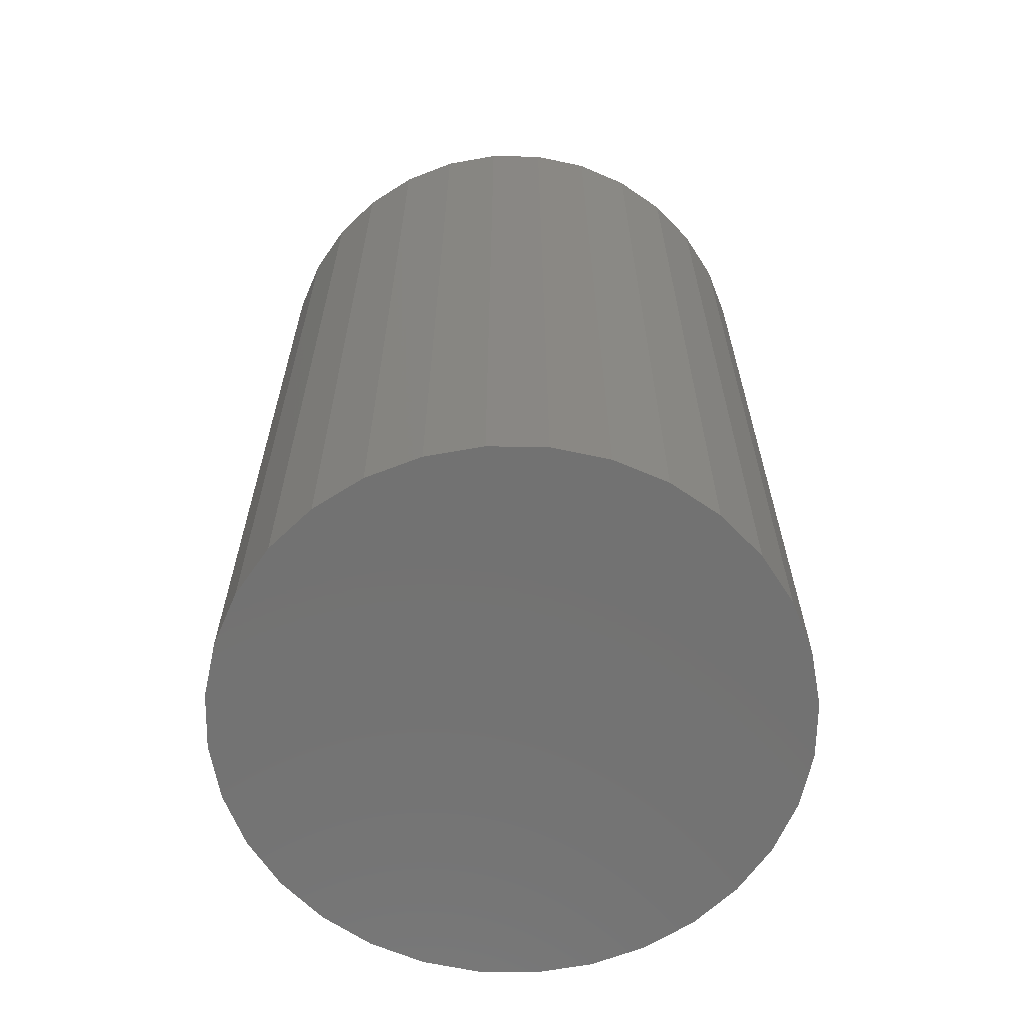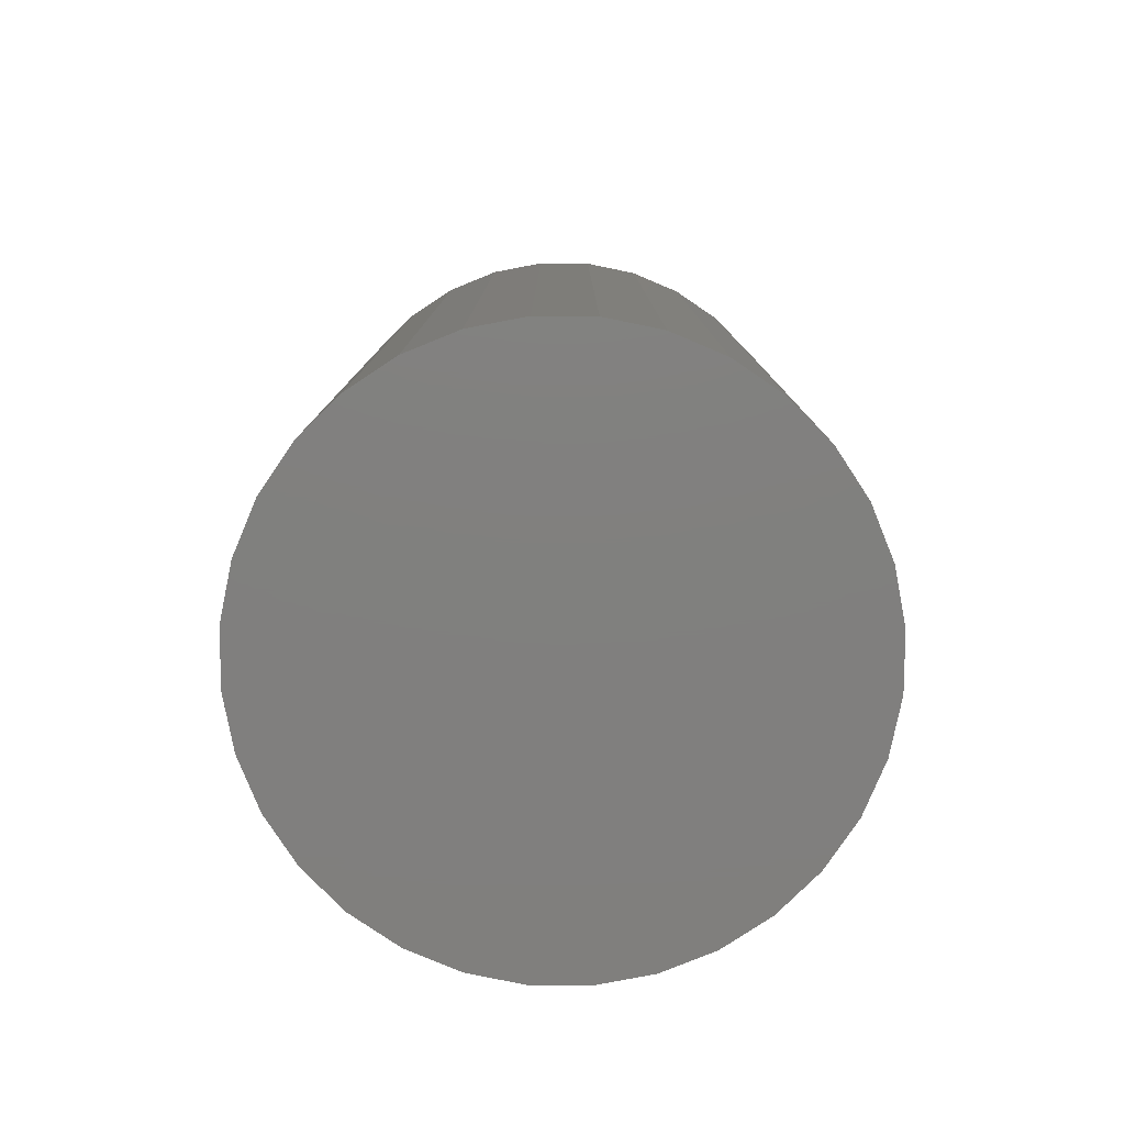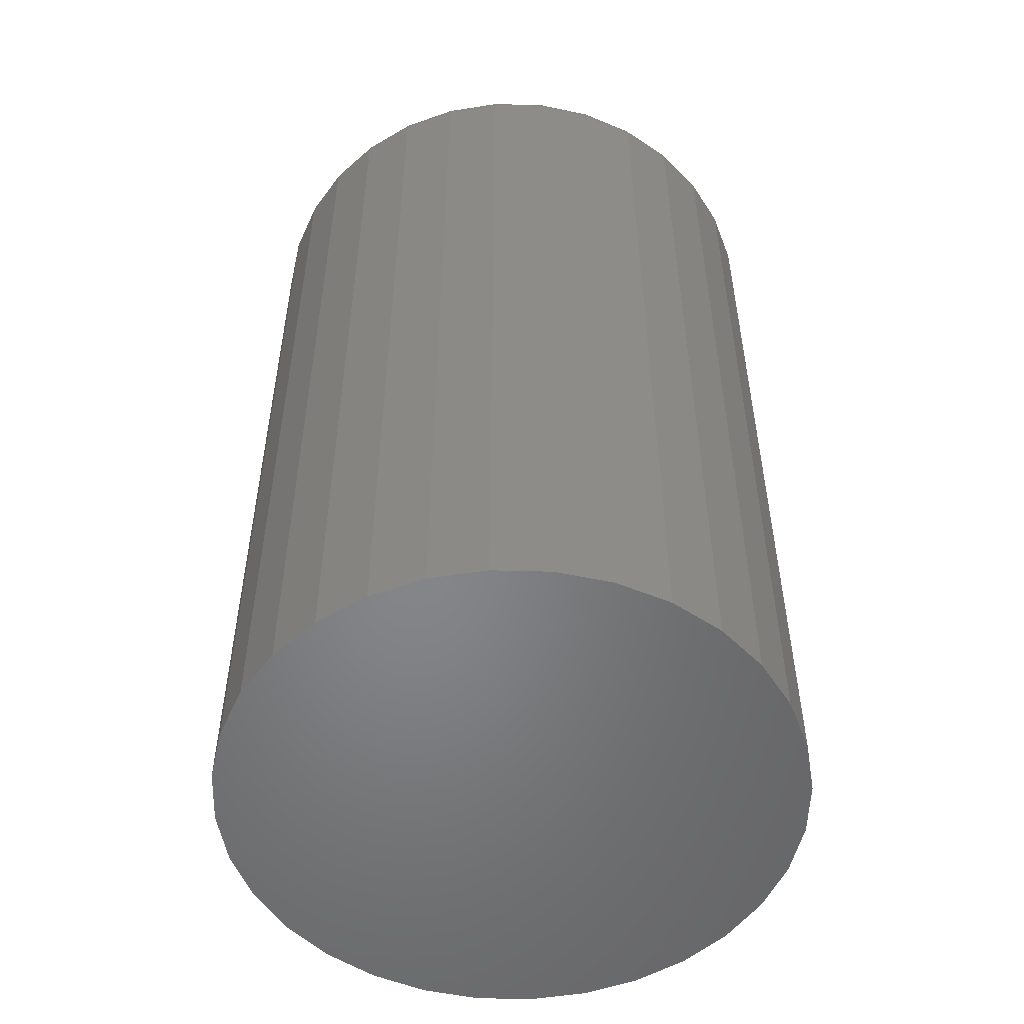
<metadata>
{"format":"stl","ext":"stl","renderer":"f3d","projection":"perspective","resolution":1024,"background":"white","views":[{"elev":-64.3,"azim":-141.6,"up":"+Z"},{"elev":-79.9,"azim":-174.8,"up":"+Z"},{"elev":-52.8,"azim":-18.5,"up":"+Z"}]}
</metadata>
<code>
# stl→obj: 320 verts, 636 faces
v -0.0352 0.2133 0.75
v 0.04967 0.2133 0.75
v 0.007237 0.2175 0.75
v -0.076 0.201 0.75
v 0.09048 0.201 0.75
v 0.09048 -0.201 0.75
v -0.0352 -0.2133 0.75
v 0.04967 -0.2133 0.75
v 0.007237 -0.2175 0.75
v 0.1281 0.1809 0.75
v -0.1136 0.1809 0.75
v 0.161 0.1538 0.75
v -0.1466 0.1538 0.75
v 0.1881 0.1208 0.75
v -0.1736 0.1208 0.75
v 0.2082 0.08324 0.75
v -0.1937 0.08324 0.75
v 0.2206 0.04244 0.75
v -0.2061 0.04244 0.75
v 0.2248 -4.281e-17 0.75
v -0.2103 3.711e-17 0.75
v 0.2206 -0.04244 0.75
v -0.2061 -0.04244 0.75
v 0.2082 -0.08324 0.75
v -0.1937 -0.08324 0.75
v 0.1881 -0.1208 0.75
v -0.1736 -0.1208 0.75
v 0.161 -0.1538 0.75
v -0.1466 -0.1538 0.75
v 0.1281 -0.1809 0.75
v -0.1136 -0.1809 0.75
v -0.076 -0.201 0.75
v 0.2404 0 0
v 0.2404 -2.642e-16 0.7344
v 0.2359 -0.04548 0
v 0.2359 -0.04548 0.7344
v 0.2226 -0.08922 0
v 0.2226 -0.08922 0.7344
v 0.2011 -0.1295 0
v 0.2011 -0.1295 0.7344
v 0.1721 -0.1649 0
v 0.1721 -0.1649 0.7344
v 0.1368 -0.1938 0
v 0.1368 -0.1938 0.7344
v 0.09646 -0.2154 0
v 0.09646 -0.2154 0.7344
v 0.05272 -0.2287 0
v 0.05272 -0.2287 0.7344
v 0.007237 -0.2331 0
v 0.007237 -0.2331 0.7344
v -0.03825 -0.2287 0
v -0.03825 -0.2287 0.7344
v -0.08198 -0.2154 0
v -0.08198 -0.2154 0.7344
v -0.1223 -0.1938 0
v -0.1223 -0.1938 0.7344
v -0.1576 -0.1649 0
v -0.1576 -0.1649 0.7344
v -0.1866 -0.1295 0
v -0.1866 -0.1295 0.7344
v -0.2082 -0.08922 0
v -0.2082 -0.08922 0.7344
v -0.2214 -0.04548 0
v -0.2214 -0.04548 0.7344
v -0.2259 2.855e-17 0
v -0.2259 1.321e-16 0.7344
v -0.2214 0.04548 0
v -0.2214 0.04548 0.7344
v -0.2082 0.08922 0
v -0.2082 0.08922 0.7344
v -0.1866 0.1295 0
v -0.1866 0.1295 0.7344
v -0.1576 0.1649 0
v -0.1576 0.1649 0.7344
v -0.1223 0.1938 0
v -0.1223 0.1938 0.7344
v -0.08198 0.2154 0
v -0.08198 0.2154 0.7344
v -0.03825 0.2287 0
v -0.03825 0.2287 0.7344
v 0.007237 0.2331 0
v 0.007237 0.2331 0.7344
v 0.05272 0.2287 0
v 0.05272 0.2287 0.7344
v 0.09646 0.2154 0
v 0.09646 0.2154 0.7344
v 0.1368 0.1938 0
v 0.1368 0.1938 0.7344
v 0.1721 0.1649 0
v 0.1721 0.1649 0.7344
v 0.2011 0.1295 0
v 0.2011 0.1295 0.7344
v 0.2226 0.08922 0
v 0.2226 0.08922 0.7344
v 0.2359 0.04548 0
v 0.2359 0.04548 0.7344
v 0.2278 1.388e-17 0.7497
v 0.2236 -0.04303 0.7497
v 0.2307 1.388e-17 0.7488
v 0.2264 -0.0436 0.7488
v 0.2334 0 0.7474
v 0.2291 -0.04413 0.7474
v 0.2358 1.388e-17 0.7454
v 0.2314 -0.04459 0.7454
v 0.2377 1.388e-17 0.7431
v 0.2333 -0.04497 0.7431
v 0.2392 1.388e-17 0.7404
v 0.2347 -0.04525 0.7404
v 0.2401 0 0.7374
v 0.2356 -0.04543 0.7374
v -0.2091 -0.04303 0.7497
v -0.2133 2.22e-16 0.7497
v -0.212 -0.0436 0.7488
v -0.2163 2.359e-16 0.7488
v -0.2146 -0.04413 0.7474
v -0.219 2.359e-16 0.7474
v -0.2169 -0.04459 0.7454
v -0.2213 2.22e-16 0.7454
v -0.2188 -0.04497 0.7431
v -0.2233 2.22e-16 0.7431
v -0.2203 -0.04525 0.7404
v -0.2247 2.359e-16 0.7404
v -0.2211 -0.04543 0.7374
v -0.2256 2.359e-16 0.7374
v -0.1965 -0.08441 0.7497
v -0.1992 -0.08553 0.7488
v -0.2017 -0.08656 0.7474
v -0.2039 -0.08747 0.7454
v -0.2057 -0.08821 0.7431
v -0.2071 -0.08876 0.7404
v -0.2079 -0.0891 0.7374
v -0.1762 -0.1225 0.7497
v -0.1786 -0.1242 0.7488
v -0.1808 -0.1257 0.7474
v -0.1828 -0.127 0.7454
v -0.1844 -0.1281 0.7431
v -0.1856 -0.1289 0.7404
v -0.1864 -0.1294 0.7374
v -0.1487 -0.156 0.7497
v -0.1508 -0.158 0.7488
v -0.1527 -0.1599 0.7474
v -0.1544 -0.1616 0.7454
v -0.1558 -0.163 0.7431
v -0.1568 -0.164 0.7404
v -0.1574 -0.1646 0.7374
v -0.1153 -0.1834 0.7497
v -0.1169 -0.1858 0.7488
v -0.1184 -0.1881 0.7474
v -0.1197 -0.19 0.7454
v -0.1208 -0.1917 0.7431
v -0.1216 -0.1929 0.7404
v -0.1221 -0.1936 0.7374
v -0.07717 -0.2038 0.7497
v -0.07829 -0.2065 0.7488
v -0.07933 -0.209 0.7474
v -0.08023 -0.2112 0.7454
v -0.08097 -0.213 0.7431
v -0.08153 -0.2143 0.7404
v -0.08187 -0.2151 0.7374
v -0.03579 -0.2163 0.7497
v -0.03637 -0.2192 0.7488
v -0.03689 -0.2219 0.7474
v -0.03735 -0.2242 0.7454
v -0.03773 -0.2261 0.7431
v -0.03801 -0.2275 0.7404
v -0.03819 -0.2284 0.7374
v 0.007237 -0.2206 0.7497
v 0.007237 -0.2235 0.7488
v 0.007237 -0.2262 0.7474
v 0.007237 -0.2286 0.7454
v 0.007237 -0.2305 0.7431
v 0.007237 -0.232 0.7404
v 0.007237 -0.2328 0.7374
v 0.05027 -0.2163 0.7497
v 0.05084 -0.2192 0.7488
v 0.05137 -0.2219 0.7474
v 0.05183 -0.2242 0.7454
v 0.05221 -0.2261 0.7431
v 0.05249 -0.2275 0.7404
v 0.05266 -0.2284 0.7374
v 0.09164 -0.2038 0.7497
v 0.09277 -0.2065 0.7488
v 0.0938 -0.209 0.7474
v 0.0947 -0.2112 0.7454
v 0.09545 -0.213 0.7431
v 0.096 -0.2143 0.7404
v 0.09634 -0.2151 0.7374
v 0.1298 -0.1834 0.7497
v 0.1314 -0.1858 0.7488
v 0.1329 -0.1881 0.7474
v 0.1342 -0.19 0.7454
v 0.1353 -0.1917 0.7431
v 0.1361 -0.1929 0.7404
v 0.1366 -0.1936 0.7374
v 0.1632 -0.156 0.7497
v 0.1653 -0.158 0.7488
v 0.1672 -0.1599 0.7474
v 0.1689 -0.1616 0.7454
v 0.1702 -0.163 0.7431
v 0.1713 -0.164 0.7404
v 0.1719 -0.1646 0.7374
v 0.1906 -0.1225 0.7497
v 0.1931 -0.1242 0.7488
v 0.1953 -0.1257 0.7474
v 0.1973 -0.127 0.7454
v 0.1989 -0.1281 0.7431
v 0.2001 -0.1289 0.7404
v 0.2008 -0.1294 0.7374
v 0.211 -0.08441 0.7497
v 0.2137 -0.08553 0.7488
v 0.2162 -0.08656 0.7474
v 0.2184 -0.08747 0.7454
v 0.2202 -0.08821 0.7431
v 0.2215 -0.08876 0.7404
v 0.2224 -0.0891 0.7374
v -0.2091 0.04303 0.7497
v -0.212 0.0436 0.7488
v -0.2146 0.04413 0.7474
v -0.2169 0.04459 0.7454
v -0.2188 0.04497 0.7431
v -0.2203 0.04525 0.7404
v -0.2211 0.04543 0.7374
v 0.2236 0.04303 0.7497
v 0.2264 0.0436 0.7488
v 0.2291 0.04413 0.7474
v 0.2314 0.04459 0.7454
v 0.2333 0.04497 0.7431
v 0.2347 0.04525 0.7404
v 0.2356 0.04543 0.7374
v 0.211 0.08441 0.7497
v 0.2137 0.08553 0.7488
v 0.2162 0.08656 0.7474
v 0.2184 0.08747 0.7454
v 0.2202 0.08821 0.7431
v 0.2215 0.08876 0.7404
v 0.2224 0.0891 0.7374
v 0.1906 0.1225 0.7497
v 0.1931 0.1242 0.7488
v 0.1953 0.1257 0.7474
v 0.1973 0.127 0.7454
v 0.1989 0.1281 0.7431
v 0.2001 0.1289 0.7404
v 0.2008 0.1294 0.7374
v 0.1632 0.156 0.7497
v 0.1653 0.158 0.7488
v 0.1672 0.1599 0.7474
v 0.1689 0.1616 0.7454
v 0.1702 0.163 0.7431
v 0.1713 0.164 0.7404
v 0.1719 0.1646 0.7374
v 0.1298 0.1834 0.7497
v 0.1314 0.1858 0.7488
v 0.1329 0.1881 0.7474
v 0.1342 0.19 0.7454
v 0.1353 0.1917 0.7431
v 0.1361 0.1929 0.7404
v 0.1366 0.1936 0.7374
v 0.09164 0.2038 0.7497
v 0.09277 0.2065 0.7488
v 0.0938 0.209 0.7474
v 0.0947 0.2112 0.7454
v 0.09545 0.213 0.7431
v 0.096 0.2143 0.7404
v 0.09634 0.2151 0.7374
v 0.05027 0.2163 0.7497
v 0.05084 0.2192 0.7488
v 0.05137 0.2219 0.7474
v 0.05183 0.2242 0.7454
v 0.05221 0.2261 0.7431
v 0.05249 0.2275 0.7404
v 0.05266 0.2284 0.7374
v 0.007237 0.2206 0.7497
v 0.007237 0.2235 0.7488
v 0.007237 0.2262 0.7474
v 0.007237 0.2286 0.7454
v 0.007237 0.2305 0.7431
v 0.007237 0.232 0.7404
v 0.007237 0.2328 0.7374
v -0.03579 0.2163 0.7497
v -0.03637 0.2192 0.7488
v -0.03689 0.2219 0.7474
v -0.03735 0.2242 0.7454
v -0.03773 0.2261 0.7431
v -0.03801 0.2275 0.7404
v -0.03819 0.2284 0.7374
v -0.07717 0.2038 0.7497
v -0.07829 0.2065 0.7488
v -0.07933 0.209 0.7474
v -0.08023 0.2112 0.7454
v -0.08097 0.213 0.7431
v -0.08153 0.2143 0.7404
v -0.08187 0.2151 0.7374
v -0.1153 0.1834 0.7497
v -0.1169 0.1858 0.7488
v -0.1184 0.1881 0.7474
v -0.1197 0.19 0.7454
v -0.1208 0.1917 0.7431
v -0.1216 0.1929 0.7404
v -0.1221 0.1936 0.7374
v -0.1487 0.156 0.7497
v -0.1508 0.158 0.7488
v -0.1527 0.1599 0.7474
v -0.1544 0.1616 0.7454
v -0.1558 0.163 0.7431
v -0.1568 0.164 0.7404
v -0.1574 0.1646 0.7374
v -0.1762 0.1225 0.7497
v -0.1786 0.1242 0.7488
v -0.1808 0.1257 0.7474
v -0.1828 0.127 0.7454
v -0.1844 0.1281 0.7431
v -0.1856 0.1289 0.7404
v -0.1864 0.1294 0.7374
v -0.1965 0.08441 0.7497
v -0.1992 0.08553 0.7488
v -0.2017 0.08656 0.7474
v -0.2039 0.08747 0.7454
v -0.2057 0.08821 0.7431
v -0.2071 0.08876 0.7404
v -0.2079 0.0891 0.7374
f 1 2 3
f 2 1 4
f 2 4 5
f 6 7 8
f 8 7 9
f 5 4 10
f 10 4 11
f 10 11 12
f 12 11 13
f 12 13 14
f 14 13 15
f 14 15 16
f 16 15 17
f 16 17 18
f 18 17 19
f 18 19 20
f 20 19 21
f 20 21 22
f 22 21 23
f 22 23 24
f 24 23 25
f 24 25 26
f 26 25 27
f 26 27 28
f 28 27 29
f 28 29 30
f 30 29 31
f 30 31 6
f 6 31 32
f 6 32 7
f 33 34 35
f 35 34 36
f 35 36 37
f 37 36 38
f 37 38 39
f 39 38 40
f 39 40 41
f 41 40 42
f 41 42 43
f 43 42 44
f 43 44 45
f 45 44 46
f 45 46 47
f 47 46 48
f 47 48 49
f 49 48 50
f 49 50 51
f 51 50 52
f 51 52 53
f 53 52 54
f 53 54 55
f 55 54 56
f 55 56 57
f 57 56 58
f 57 58 59
f 59 58 60
f 59 60 61
f 61 60 62
f 61 62 63
f 63 62 64
f 63 64 65
f 65 64 66
f 65 66 67
f 67 66 68
f 67 68 69
f 69 68 70
f 69 70 71
f 71 70 72
f 71 72 73
f 73 72 74
f 73 74 75
f 75 74 76
f 75 76 77
f 77 76 78
f 77 78 79
f 79 78 80
f 79 80 81
f 81 80 82
f 81 82 83
f 83 82 84
f 83 84 85
f 85 84 86
f 85 86 87
f 87 86 88
f 87 88 89
f 89 88 90
f 89 90 91
f 91 90 92
f 91 92 93
f 93 92 94
f 93 94 95
f 95 94 96
f 95 96 33
f 33 96 34
f 20 22 97
f 97 22 98
f 97 98 99
f 99 98 100
f 99 100 101
f 101 100 102
f 101 102 103
f 103 102 104
f 103 104 105
f 105 104 106
f 105 106 107
f 107 106 108
f 107 108 109
f 109 108 110
f 109 110 34
f 34 110 36
f 23 21 111
f 111 21 112
f 111 112 113
f 113 112 114
f 113 114 115
f 115 114 116
f 115 116 117
f 117 116 118
f 117 118 119
f 119 118 120
f 119 120 121
f 121 120 122
f 121 122 123
f 123 122 124
f 123 124 64
f 64 124 66
f 25 23 125
f 125 23 111
f 125 111 126
f 126 111 113
f 126 113 127
f 127 113 115
f 127 115 128
f 128 115 117
f 128 117 129
f 129 117 119
f 129 119 130
f 130 119 121
f 130 121 131
f 131 121 123
f 131 123 62
f 62 123 64
f 27 25 132
f 132 25 125
f 132 125 133
f 133 125 126
f 133 126 134
f 134 126 127
f 134 127 135
f 135 127 128
f 135 128 136
f 136 128 129
f 136 129 137
f 137 129 130
f 137 130 138
f 138 130 131
f 138 131 60
f 60 131 62
f 29 27 139
f 139 27 132
f 139 132 140
f 140 132 133
f 140 133 141
f 141 133 134
f 141 134 142
f 142 134 135
f 142 135 143
f 143 135 136
f 143 136 144
f 144 136 137
f 144 137 145
f 145 137 138
f 145 138 58
f 58 138 60
f 31 29 146
f 146 29 139
f 146 139 147
f 147 139 140
f 147 140 148
f 148 140 141
f 148 141 149
f 149 141 142
f 149 142 150
f 150 142 143
f 150 143 151
f 151 143 144
f 151 144 152
f 152 144 145
f 152 145 56
f 56 145 58
f 32 31 153
f 153 31 146
f 153 146 154
f 154 146 147
f 154 147 155
f 155 147 148
f 155 148 156
f 156 148 149
f 156 149 157
f 157 149 150
f 157 150 158
f 158 150 151
f 158 151 159
f 159 151 152
f 159 152 54
f 54 152 56
f 7 32 160
f 160 32 153
f 160 153 161
f 161 153 154
f 161 154 162
f 162 154 155
f 162 155 163
f 163 155 156
f 163 156 164
f 164 156 157
f 164 157 165
f 165 157 158
f 165 158 166
f 166 158 159
f 166 159 52
f 52 159 54
f 9 7 167
f 167 7 160
f 167 160 168
f 168 160 161
f 168 161 169
f 169 161 162
f 169 162 170
f 170 162 163
f 170 163 171
f 171 163 164
f 171 164 172
f 172 164 165
f 172 165 173
f 173 165 166
f 173 166 50
f 50 166 52
f 8 9 174
f 174 9 167
f 174 167 175
f 175 167 168
f 175 168 176
f 176 168 169
f 176 169 177
f 177 169 170
f 177 170 178
f 178 170 171
f 178 171 179
f 179 171 172
f 179 172 180
f 180 172 173
f 180 173 48
f 48 173 50
f 6 8 181
f 181 8 174
f 181 174 182
f 182 174 175
f 182 175 183
f 183 175 176
f 183 176 184
f 184 176 177
f 184 177 185
f 185 177 178
f 185 178 186
f 186 178 179
f 186 179 187
f 187 179 180
f 187 180 46
f 46 180 48
f 30 6 188
f 188 6 181
f 188 181 189
f 189 181 182
f 189 182 190
f 190 182 183
f 190 183 191
f 191 183 184
f 191 184 192
f 192 184 185
f 192 185 193
f 193 185 186
f 193 186 194
f 194 186 187
f 194 187 44
f 44 187 46
f 28 30 195
f 195 30 188
f 195 188 196
f 196 188 189
f 196 189 197
f 197 189 190
f 197 190 198
f 198 190 191
f 198 191 199
f 199 191 192
f 199 192 200
f 200 192 193
f 200 193 201
f 201 193 194
f 201 194 42
f 42 194 44
f 26 28 202
f 202 28 195
f 202 195 203
f 203 195 196
f 203 196 204
f 204 196 197
f 204 197 205
f 205 197 198
f 205 198 206
f 206 198 199
f 206 199 207
f 207 199 200
f 207 200 208
f 208 200 201
f 208 201 40
f 40 201 42
f 24 26 209
f 209 26 202
f 209 202 210
f 210 202 203
f 210 203 211
f 211 203 204
f 211 204 212
f 212 204 205
f 212 205 213
f 213 205 206
f 213 206 214
f 214 206 207
f 214 207 215
f 215 207 208
f 215 208 38
f 38 208 40
f 22 24 98
f 98 24 209
f 98 209 100
f 100 209 210
f 100 210 102
f 102 210 211
f 102 211 104
f 104 211 212
f 104 212 106
f 106 212 213
f 106 213 108
f 108 213 214
f 108 214 110
f 110 214 215
f 110 215 36
f 36 215 38
f 21 19 112
f 112 19 216
f 112 216 114
f 114 216 217
f 114 217 116
f 116 217 218
f 116 218 118
f 118 218 219
f 118 219 120
f 120 219 220
f 120 220 122
f 122 220 221
f 122 221 124
f 124 221 222
f 124 222 66
f 66 222 68
f 18 20 223
f 223 20 97
f 223 97 224
f 224 97 99
f 224 99 225
f 225 99 101
f 225 101 226
f 226 101 103
f 226 103 227
f 227 103 105
f 227 105 228
f 228 105 107
f 228 107 229
f 229 107 109
f 229 109 96
f 96 109 34
f 16 18 230
f 230 18 223
f 230 223 231
f 231 223 224
f 231 224 232
f 232 224 225
f 232 225 233
f 233 225 226
f 233 226 234
f 234 226 227
f 234 227 235
f 235 227 228
f 235 228 236
f 236 228 229
f 236 229 94
f 94 229 96
f 14 16 237
f 237 16 230
f 237 230 238
f 238 230 231
f 238 231 239
f 239 231 232
f 239 232 240
f 240 232 233
f 240 233 241
f 241 233 234
f 241 234 242
f 242 234 235
f 242 235 243
f 243 235 236
f 243 236 92
f 92 236 94
f 12 14 244
f 244 14 237
f 244 237 245
f 245 237 238
f 245 238 246
f 246 238 239
f 246 239 247
f 247 239 240
f 247 240 248
f 248 240 241
f 248 241 249
f 249 241 242
f 249 242 250
f 250 242 243
f 250 243 90
f 90 243 92
f 10 12 251
f 251 12 244
f 251 244 252
f 252 244 245
f 252 245 253
f 253 245 246
f 253 246 254
f 254 246 247
f 254 247 255
f 255 247 248
f 255 248 256
f 256 248 249
f 256 249 257
f 257 249 250
f 257 250 88
f 88 250 90
f 5 10 258
f 258 10 251
f 258 251 259
f 259 251 252
f 259 252 260
f 260 252 253
f 260 253 261
f 261 253 254
f 261 254 262
f 262 254 255
f 262 255 263
f 263 255 256
f 263 256 264
f 264 256 257
f 264 257 86
f 86 257 88
f 2 5 265
f 265 5 258
f 265 258 266
f 266 258 259
f 266 259 267
f 267 259 260
f 267 260 268
f 268 260 261
f 268 261 269
f 269 261 262
f 269 262 270
f 270 262 263
f 270 263 271
f 271 263 264
f 271 264 84
f 84 264 86
f 3 2 272
f 272 2 265
f 272 265 273
f 273 265 266
f 273 266 274
f 274 266 267
f 274 267 275
f 275 267 268
f 275 268 276
f 276 268 269
f 276 269 277
f 277 269 270
f 277 270 278
f 278 270 271
f 278 271 82
f 82 271 84
f 1 3 279
f 279 3 272
f 279 272 280
f 280 272 273
f 280 273 281
f 281 273 274
f 281 274 282
f 282 274 275
f 282 275 283
f 283 275 276
f 283 276 284
f 284 276 277
f 284 277 285
f 285 277 278
f 285 278 80
f 80 278 82
f 4 1 286
f 286 1 279
f 286 279 287
f 287 279 280
f 287 280 288
f 288 280 281
f 288 281 289
f 289 281 282
f 289 282 290
f 290 282 283
f 290 283 291
f 291 283 284
f 291 284 292
f 292 284 285
f 292 285 78
f 78 285 80
f 11 4 293
f 293 4 286
f 293 286 294
f 294 286 287
f 294 287 295
f 295 287 288
f 295 288 296
f 296 288 289
f 296 289 297
f 297 289 290
f 297 290 298
f 298 290 291
f 298 291 299
f 299 291 292
f 299 292 76
f 76 292 78
f 13 11 300
f 300 11 293
f 300 293 301
f 301 293 294
f 301 294 302
f 302 294 295
f 302 295 303
f 303 295 296
f 303 296 304
f 304 296 297
f 304 297 305
f 305 297 298
f 305 298 306
f 306 298 299
f 306 299 74
f 74 299 76
f 15 13 307
f 307 13 300
f 307 300 308
f 308 300 301
f 308 301 309
f 309 301 302
f 309 302 310
f 310 302 303
f 310 303 311
f 311 303 304
f 311 304 312
f 312 304 305
f 312 305 313
f 313 305 306
f 313 306 72
f 72 306 74
f 17 15 314
f 314 15 307
f 314 307 315
f 315 307 308
f 315 308 316
f 316 308 309
f 316 309 317
f 317 309 310
f 317 310 318
f 318 310 311
f 318 311 319
f 319 311 312
f 319 312 320
f 320 312 313
f 320 313 70
f 70 313 72
f 19 17 216
f 216 17 314
f 216 314 217
f 217 314 315
f 217 315 218
f 218 315 316
f 218 316 219
f 219 316 317
f 219 317 220
f 220 317 318
f 220 318 221
f 221 318 319
f 221 319 222
f 222 319 320
f 222 320 68
f 68 320 70
f 81 83 79
f 77 79 83
f 85 77 83
f 47 51 45
f 49 51 47
f 51 53 45
f 45 53 55
f 45 55 43
f 43 55 57
f 43 57 41
f 41 57 59
f 41 59 39
f 39 59 61
f 39 61 37
f 37 61 63
f 37 63 35
f 35 63 65
f 35 65 33
f 33 65 67
f 33 67 95
f 95 67 69
f 95 69 93
f 93 69 71
f 93 71 91
f 91 71 73
f 91 73 89
f 89 73 75
f 89 75 87
f 87 75 77
f 87 77 85

</code>
